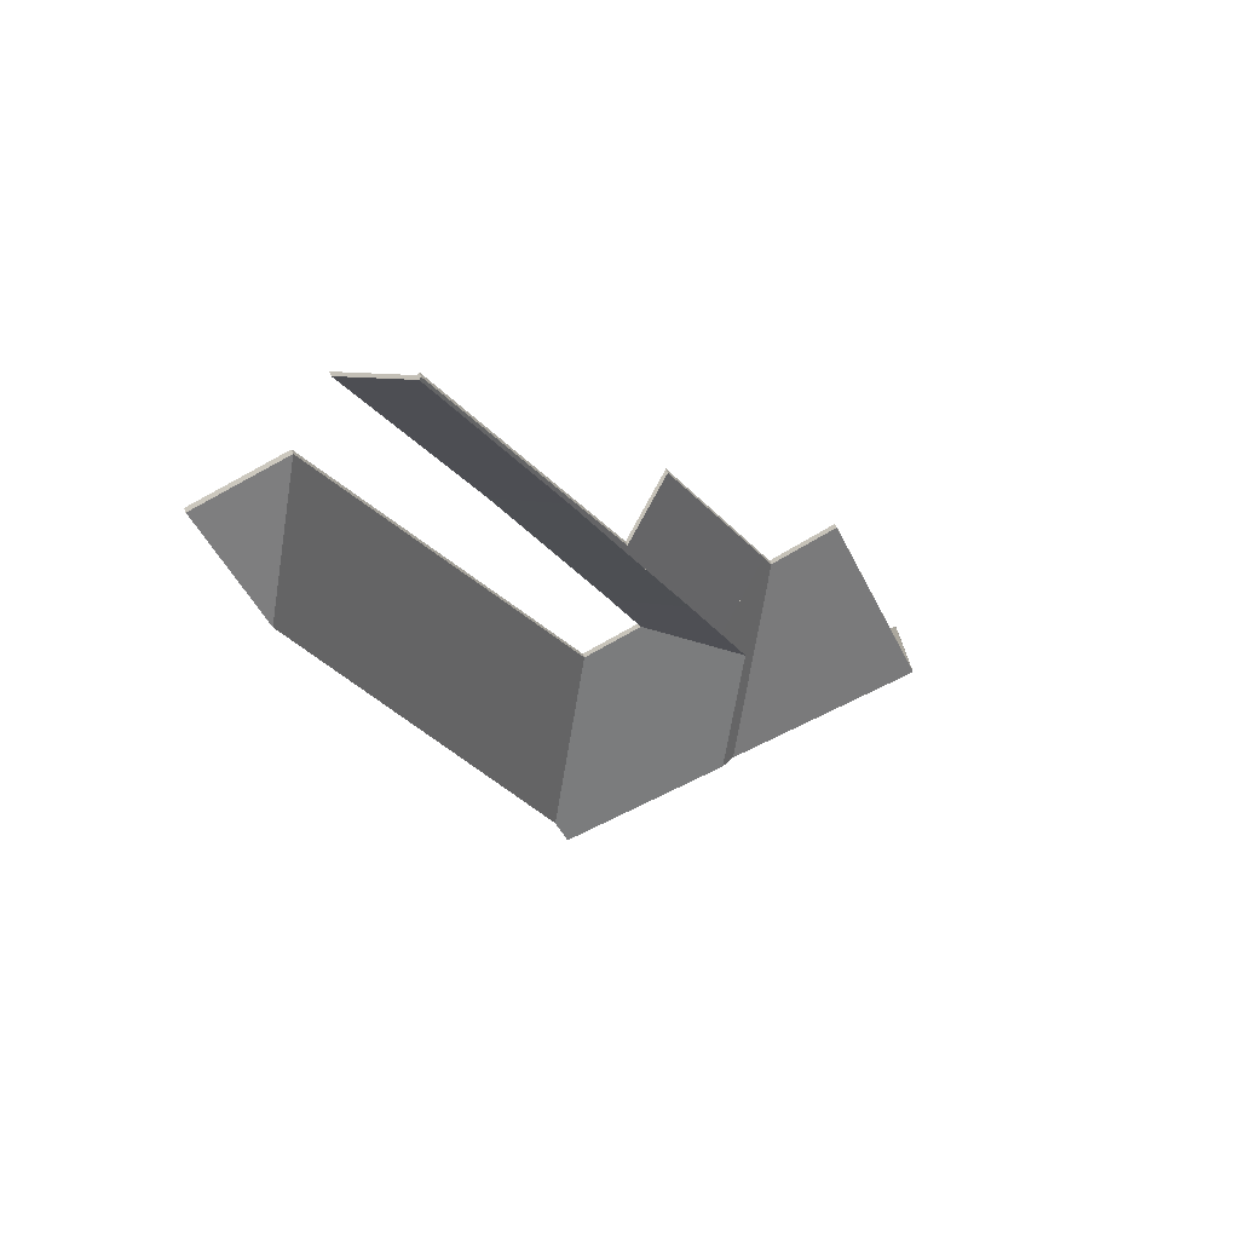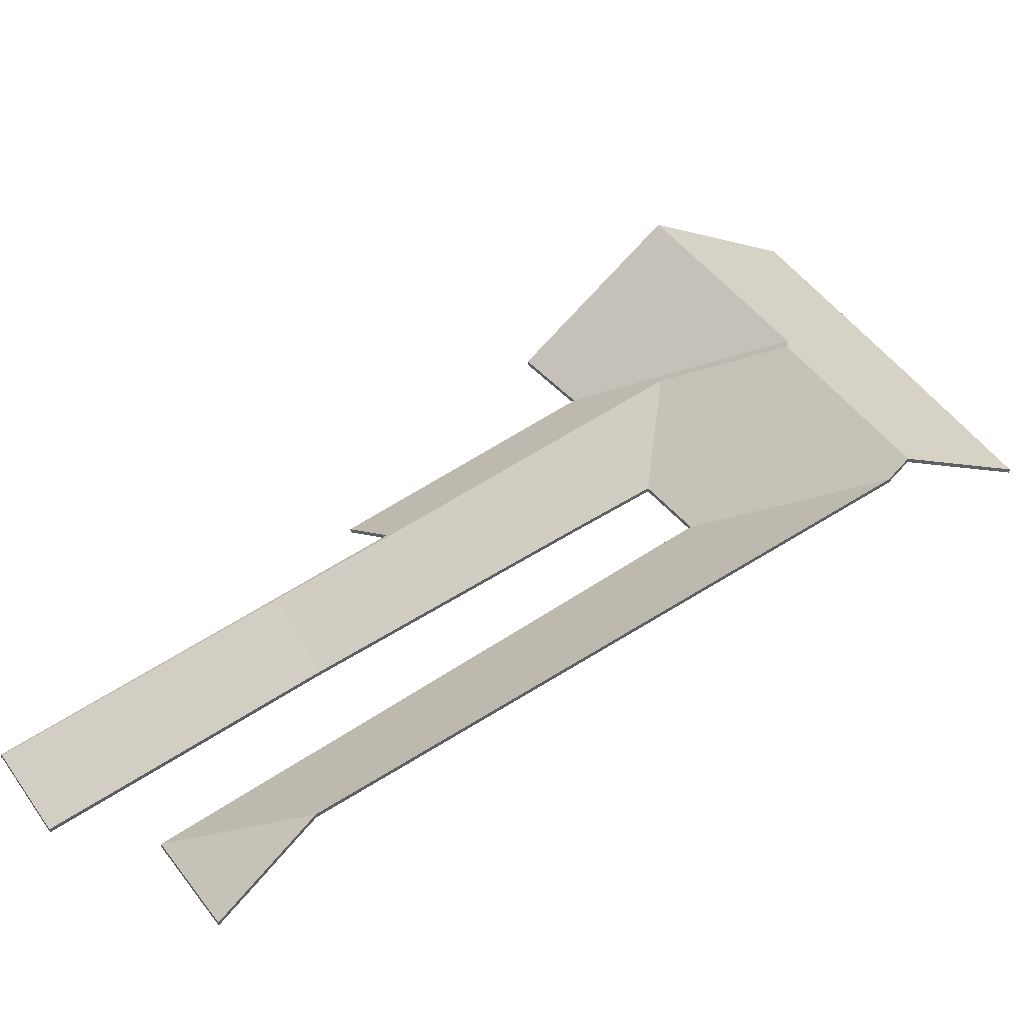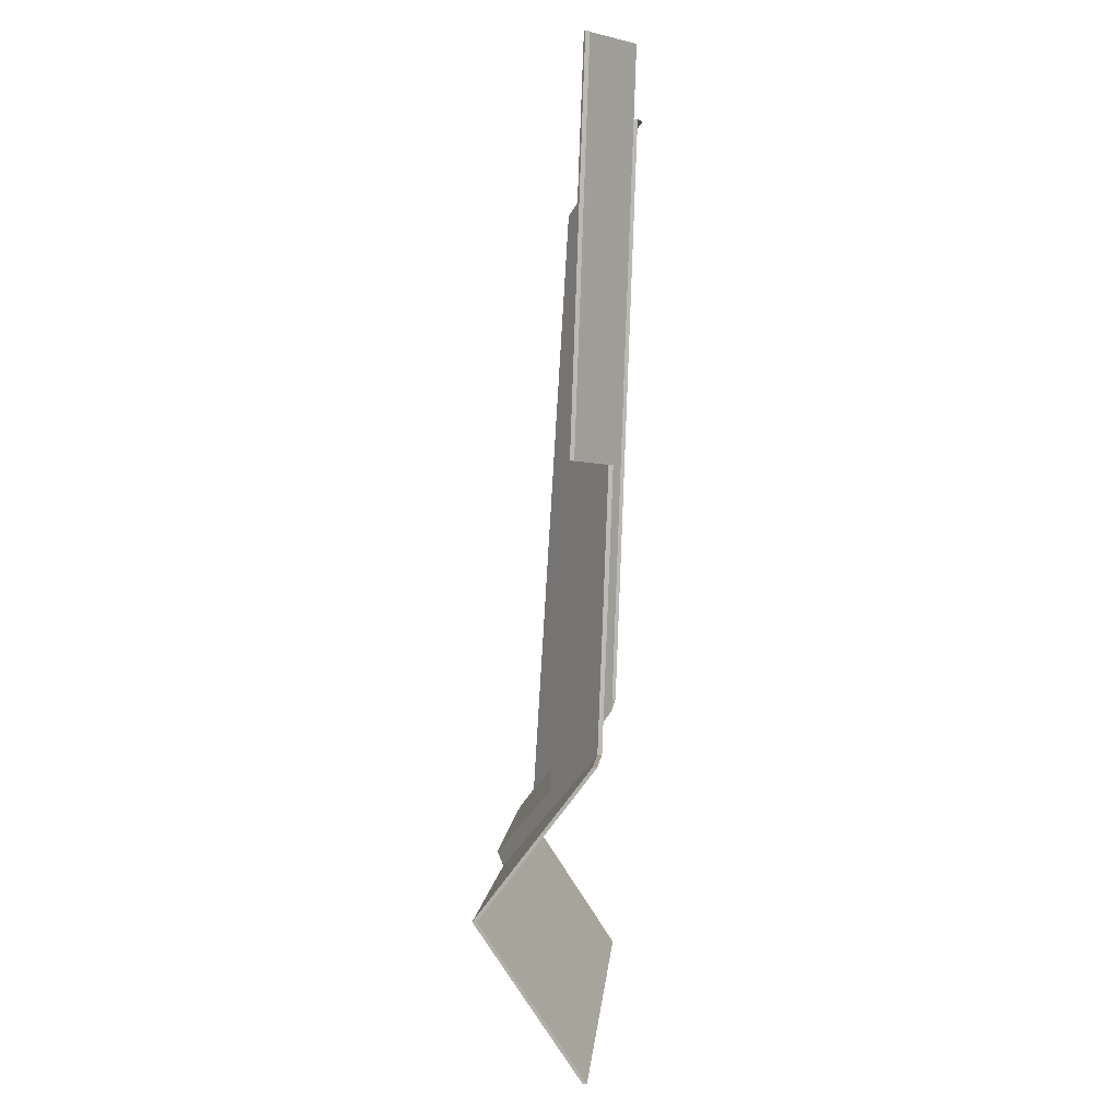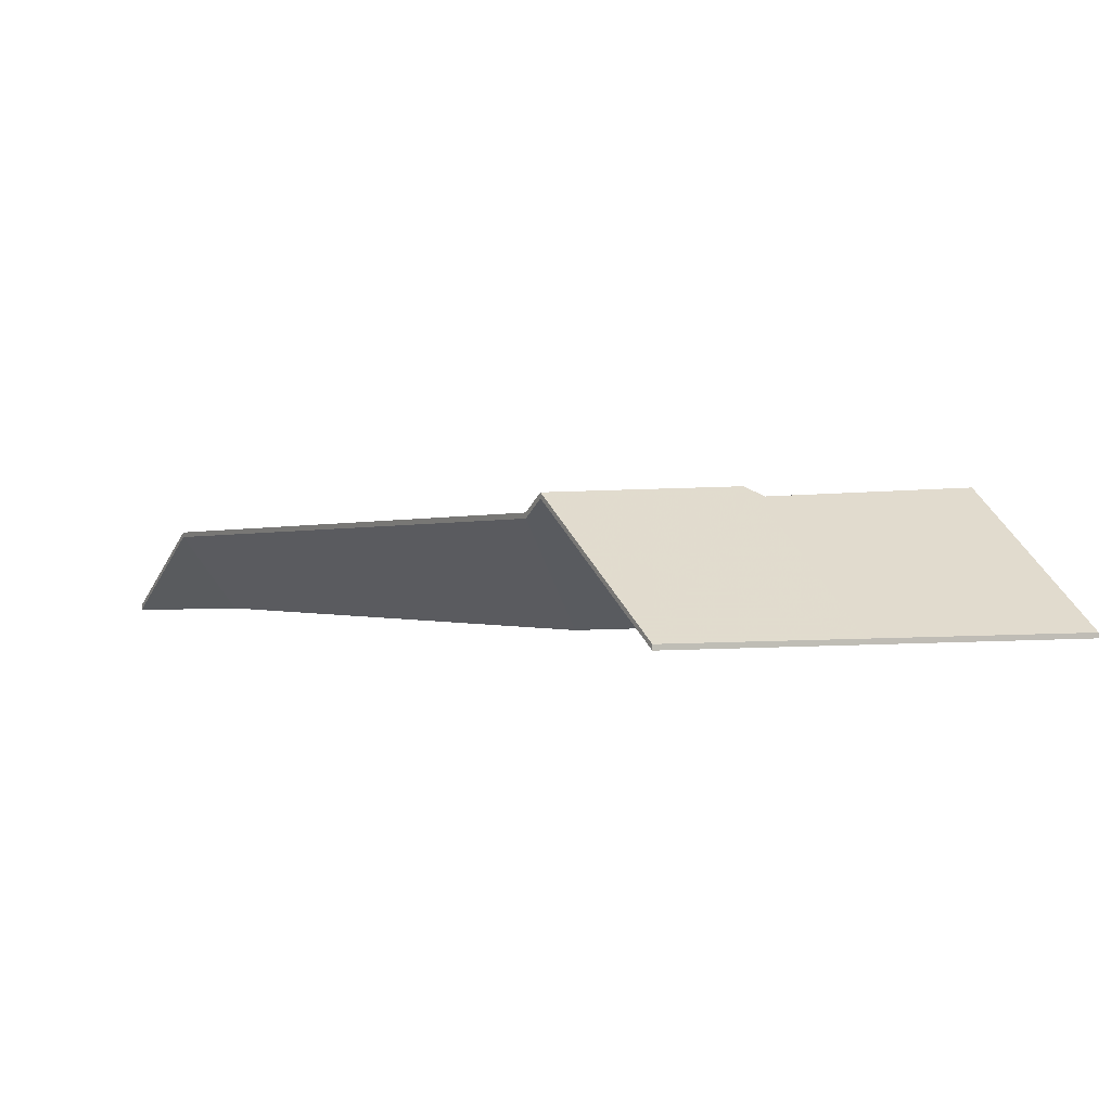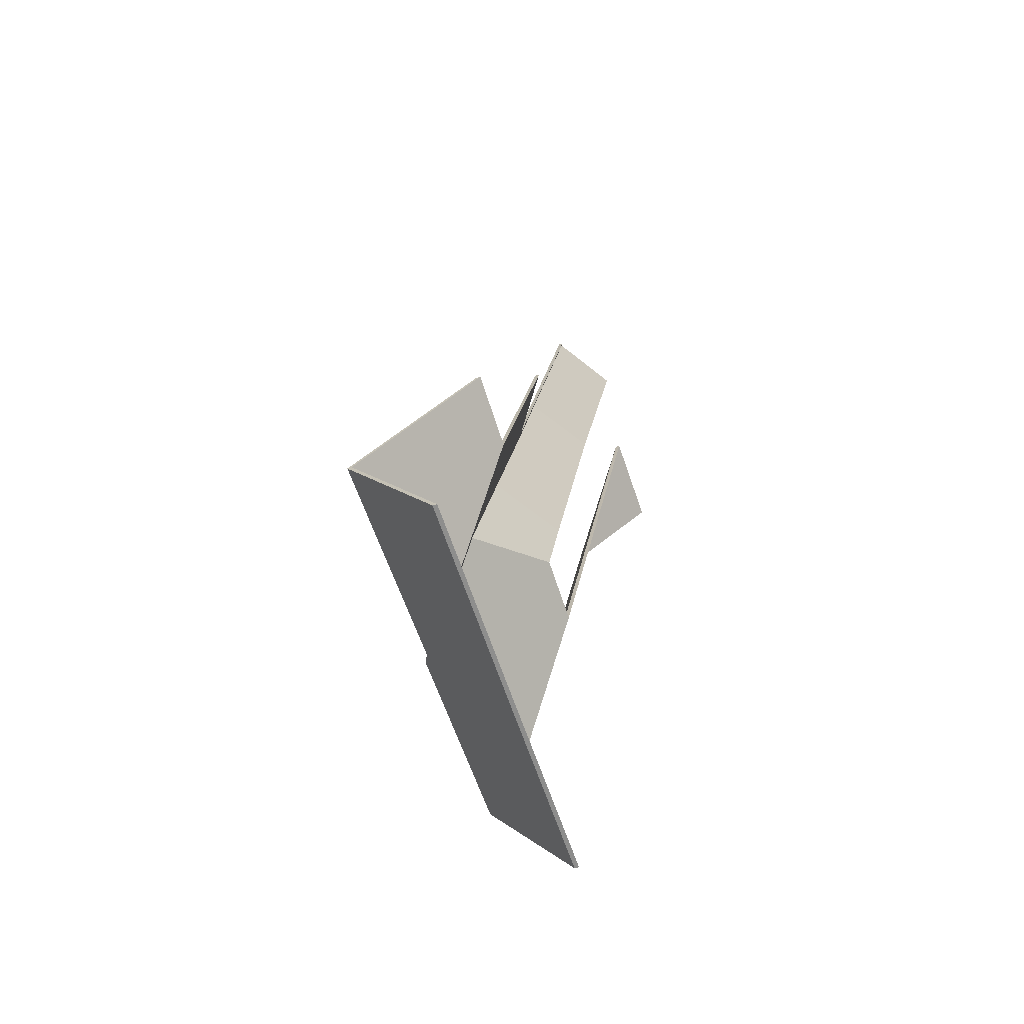
<metadata>
{"format":"obj","ext":"obj","renderer":"f3d","projection":"perspective","resolution":1024,"background":"white","views":[{"elev":64.0,"azim":158.4,"up":"+Z"},{"elev":46.9,"azim":74.8,"up":"+Y"},{"elev":28.8,"azim":-84.8,"up":"+Z"},{"elev":0.9,"azim":169.5,"up":"+Y"},{"elev":-49.1,"azim":-69.8,"up":"+Z"}]}
</metadata>
<code>
v 5.25 -0.02112 3.118
v 5.269 -0.05788 3.167
v 5.269 -0.06015 3.167
v 5.25 -0.02339 3.118
v 5.269 -0.05788 3.167
v 5.221 -0.05788 3.184
v 5.221 -0.06015 3.184
v 5.269 -0.06015 3.167
v 5.221 -0.05788 3.184
v 5.25 -0.02112 3.118
v 5.25 -0.02339 3.118
v 5.221 -0.06015 3.184
v 5.269 -0.05788 3.167
v 5.25 -0.02112 3.118
v 5.221 -0.05788 3.184
v 5.221 -0.06015 3.184
v 5.25 -0.02339 3.118
v 5.269 -0.06015 3.167
v 5.113 -0.03511 3.108
v 5.143 -0.05788 3.096
v 5.143 -0.06015 3.096
v 5.113 -0.03739 3.108
v 5.143 -0.05788 3.096
v 5.2 -0.05788 3.231
v 5.2 -0.06015 3.231
v 5.143 -0.06015 3.096
v 5.2 -0.05788 3.231
v 5.171 -0.03541 3.245
v 5.171 -0.03768 3.245
v 5.2 -0.06015 3.231
v 5.171 -0.03541 3.245
v 5.113 -0.03511 3.108
v 5.113 -0.03739 3.108
v 5.171 -0.03768 3.245
v 5.143 -0.05788 3.096
v 5.113 -0.03511 3.108
v 5.171 -0.03541 3.245
v 5.2 -0.05788 3.231
v 5.171 -0.03768 3.245
v 5.113 -0.03739 3.108
v 5.143 -0.06015 3.096
v 5.2 -0.06015 3.231
v 5.25 -0.02112 3.118
v 5.221 -0.05788 3.184
v 5.221 -0.06015 3.184
v 5.25 -0.02339 3.118
v 5.221 -0.05788 3.184
v 5.1 -0.05788 2.898
v 5.1 -0.06015 2.898
v 5.221 -0.06015 3.184
v 5.136 -0.01157 2.813
v 5.25 -0.02112 3.118
v 5.25 -0.02339 3.118
v 5.136 -0.01384 2.813
v 5.1 -0.05788 2.898
v 5.136 -0.01157 2.813
v 5.136 -0.01384 2.813
v 5.1 -0.06015 2.898
v 5.25 -0.02112 3.118
v 5.136 -0.01157 2.813
v 5.1 -0.05788 2.898
v 5.221 -0.05788 3.184
v 5.1 -0.06015 2.898
v 5.136 -0.01384 2.813
v 5.25 -0.02339 3.118
v 5.221 -0.06015 3.184
v 5.054 -0.03346 2.967
v 5.087 -0.05788 2.955
v 5.087 -0.06015 2.955
v 5.054 -0.03573 2.967
v 5.088 -0.03455 3.048
v 5.054 -0.03346 2.967
v 5.054 -0.03573 2.967
v 5.088 -0.03682 3.048
v 5.087 -0.05788 2.955
v 5.143 -0.05788 3.096
v 5.143 -0.06015 3.096
v 5.087 -0.06015 2.955
v 5.113 -0.03511 3.108
v 5.088 -0.03455 3.048
v 5.088 -0.03682 3.048
v 5.113 -0.03739 3.108
v 5.143 -0.05788 3.096
v 5.113 -0.03511 3.108
v 5.113 -0.03739 3.108
v 5.143 -0.06015 3.096
v 5.087 -0.05788 2.955
v 5.054 -0.03346 2.967
v 5.088 -0.03455 3.048
v 5.113 -0.03511 3.108
v 5.143 -0.05788 3.096
v 5.143 -0.06015 3.096
v 5.113 -0.03739 3.108
v 5.087 -0.06015 2.955
v 5.088 -0.03682 3.048
v 5.054 -0.03573 2.967
v 5.022 -0.03221 2.89
v 5.07 -0.05788 2.911
v 5.07 -0.06015 2.911
v 5.022 -0.03449 2.89
v 5.037 -0.03276 2.925
v 5.022 -0.03221 2.89
v 5.022 -0.03449 2.89
v 5.037 -0.03503 2.925
v 5.07 -0.05788 2.911
v 5.087 -0.05788 2.955
v 5.087 -0.06015 2.955
v 5.07 -0.06015 2.911
v 5.054 -0.03346 2.967
v 5.037 -0.03276 2.925
v 5.037 -0.03503 2.925
v 5.054 -0.03573 2.967
v 5.087 -0.05788 2.955
v 5.054 -0.03346 2.967
v 5.054 -0.03573 2.967
v 5.087 -0.06015 2.955
v 5.037 -0.03276 2.925
v 5.054 -0.03346 2.967
v 5.087 -0.05788 2.955
v 5.07 -0.05788 2.911
v 5.022 -0.03221 2.89
v 5.087 -0.06015 2.955
v 5.054 -0.03573 2.967
v 5.037 -0.03503 2.925
v 5.022 -0.03449 2.89
v 5.07 -0.06015 2.911
v 5.132 -0.00395 2.802
v 5.136 -0.01157 2.813
v 5.136 -0.01384 2.813
v 5.132 -0.006223 2.802
v 5.136 -0.01157 2.813
v 5.1 -0.05788 2.898
v 5.1 -0.06015 2.898
v 5.136 -0.01384 2.813
v 5.046 -0.001233 2.833
v 5.132 -0.00395 2.802
v 5.132 -0.006223 2.802
v 5.046 -0.003506 2.833
v 5.1 -0.05788 2.898
v 5.07 -0.05788 2.911
v 5.07 -0.06015 2.911
v 5.1 -0.06015 2.898
v 5.022 -0.03221 2.89
v 5.046 -0.001233 2.833
v 5.046 -0.003506 2.833
v 5.022 -0.03449 2.89
v 5.07 -0.05788 2.911
v 5.022 -0.03221 2.89
v 5.022 -0.03449 2.89
v 5.07 -0.06015 2.911
v 5.046 -0.001233 2.833
v 5.022 -0.03221 2.89
v 5.07 -0.05788 2.911
v 5.1 -0.05788 2.898
v 5.136 -0.01157 2.813
v 5.132 -0.00395 2.802
v 5.07 -0.06015 2.911
v 5.022 -0.03449 2.89
v 5.046 -0.003506 2.833
v 5.132 -0.006223 2.802
v 5.136 -0.01384 2.813
v 5.1 -0.06015 2.898
v 5.171 -0.03541 3.245
v 5.17 -0.03624 3.245
v 5.17 -0.03851 3.245
v 5.171 -0.03768 3.245
v 5.113 -0.03511 3.108
v 5.171 -0.03541 3.245
v 5.171 -0.03768 3.245
v 5.113 -0.03739 3.108
v 5.17 -0.03624 3.245
v 5.086 -0.03624 3.049
v 5.086 -0.03851 3.049
v 5.17 -0.03851 3.245
v 5.088 -0.03455 3.048
v 5.113 -0.03511 3.108
v 5.113 -0.03739 3.108
v 5.088 -0.03682 3.048
v 5.086 -0.03624 3.049
v 5.088 -0.03455 3.048
v 5.088 -0.03682 3.048
v 5.086 -0.03851 3.049
v 5.17 -0.03624 3.245
v 5.171 -0.03541 3.245
v 5.086 -0.03624 3.049
v 5.113 -0.03511 3.108
v 5.088 -0.03455 3.048
v 5.086 -0.03851 3.049
v 5.088 -0.03682 3.048
v 5.113 -0.03739 3.108
v 5.171 -0.03768 3.245
v 5.17 -0.03851 3.245
v 5.042 -0.002991 2.832
v 5.019 -0.05788 2.757
v 5.019 -0.06015 2.757
v 5.042 -0.005265 2.832
v 5.046 -0.001233 2.833
v 5.042 -0.002991 2.832
v 5.042 -0.005265 2.832
v 5.046 -0.003506 2.833
v 5.019 -0.05788 2.757
v 5.105 -0.05788 2.73
v 5.105 -0.06015 2.73
v 5.019 -0.06015 2.757
v 5.105 -0.05788 2.73
v 5.132 -0.00395 2.802
v 5.132 -0.006223 2.802
v 5.105 -0.06015 2.73
v 5.132 -0.00395 2.802
v 5.046 -0.001233 2.833
v 5.046 -0.003506 2.833
v 5.132 -0.006223 2.802
v 5.042 -0.002991 2.832
v 5.046 -0.001233 2.833
v 5.132 -0.00395 2.802
v 5.105 -0.05788 2.73
v 5.019 -0.05788 2.757
v 5.132 -0.006223 2.802
v 5.046 -0.003506 2.833
v 5.042 -0.005265 2.832
v 5.019 -0.06015 2.757
v 5.105 -0.06015 2.73
v 5.088 -0.03455 3.048
v 5.086 -0.03624 3.049
v 5.086 -0.03851 3.049
v 5.088 -0.03682 3.048
v 5.086 -0.03623 3.049
v 5.058 -0.05788 3.061
v 5.058 -0.06015 3.061
v 5.086 -0.03851 3.049
v 5.086 -0.03624 3.049
v 5.086 -0.03623 3.049
v 5.086 -0.03851 3.049
v 5.086 -0.03851 3.049
v 5.054 -0.03346 2.967
v 5.088 -0.03455 3.048
v 5.088 -0.03682 3.048
v 5.054 -0.03573 2.967
v 5.037 -0.03276 2.925
v 5.054 -0.03346 2.967
v 5.054 -0.03573 2.967
v 5.037 -0.03503 2.925
v 5.058 -0.05788 3.061
v 5.004 -0.05788 2.94
v 5.004 -0.06015 2.94
v 5.058 -0.06015 3.061
v 5.004 -0.05788 2.94
v 5.037 -0.03276 2.925
v 5.037 -0.03503 2.925
v 5.004 -0.06015 2.94
v 5.086 -0.03623 3.049
v 5.088 -0.03455 3.048
v 5.054 -0.03346 2.967
v 5.037 -0.03276 2.925
v 5.086 -0.03624 3.049
v 5.058 -0.05788 3.061
v 5.004 -0.05788 2.94
v 5.054 -0.03573 2.967
v 5.088 -0.03682 3.048
v 5.086 -0.03851 3.049
v 5.037 -0.03503 2.925
v 5.086 -0.03851 3.049
v 5.004 -0.06015 2.94
v 5.058 -0.06015 3.061
v 5.037 -0.03276 2.925
v 5.004 -0.05788 2.94
v 5.004 -0.06015 2.94
v 5.037 -0.03503 2.925
v 5.004 -0.05788 2.94
v 4.999 -0.05788 2.929
v 4.999 -0.06015 2.929
v 5.004 -0.06015 2.94
v 5.022 -0.03221 2.89
v 5.037 -0.03276 2.925
v 5.037 -0.03503 2.925
v 5.022 -0.03449 2.89
v 5.046 -0.001233 2.833
v 5.022 -0.03221 2.89
v 5.022 -0.03449 2.89
v 5.046 -0.003506 2.833
v 5.042 -0.002991 2.832
v 5.046 -0.001233 2.833
v 5.046 -0.003506 2.833
v 5.042 -0.005265 2.832
v 5.038 -0.005241 2.83
v 5.042 -0.002991 2.832
v 5.042 -0.005265 2.832
v 5.038 -0.007515 2.83
v 4.999 -0.05788 2.929
v 5.038 -0.005241 2.83
v 5.038 -0.007515 2.83
v 4.999 -0.06015 2.929
v 5.046 -0.001233 2.833
v 5.042 -0.002991 2.832
v 5.038 -0.005241 2.83
v 5.022 -0.03221 2.89
v 5.004 -0.05788 2.94
v 5.037 -0.03276 2.925
v 4.999 -0.05788 2.929
v 5.038 -0.007515 2.83
v 5.042 -0.005265 2.832
v 5.046 -0.003506 2.833
v 5.022 -0.03449 2.89
v 4.999 -0.06015 2.929
v 5.037 -0.03503 2.925
v 5.004 -0.06015 2.94
v 5.038 -0.005241 2.83
v 4.999 -0.05788 2.929
v 4.999 -0.06015 2.929
v 5.038 -0.007515 2.83
v 4.94 -0.001255 2.867
v 5.038 -0.005241 2.83
v 5.038 -0.007515 2.83
v 4.94 -0.003528 2.867
v 4.999 -0.05788 2.929
v 4.965 -0.05788 2.944
v 4.965 -0.06015 2.944
v 4.999 -0.06015 2.929
v 4.965 -0.05788 2.944
v 4.94 -0.001255 2.867
v 4.94 -0.003528 2.867
v 4.965 -0.06015 2.944
v 5.038 -0.005241 2.83
v 4.94 -0.001255 2.867
v 4.965 -0.05788 2.944
v 4.999 -0.05788 2.929
v 4.965 -0.06015 2.944
v 4.94 -0.003528 2.867
v 5.038 -0.007515 2.83
v 4.999 -0.06015 2.929
v 4.94 -0.001255 2.867
v 4.915 -0.05788 2.79
v 4.915 -0.06015 2.79
v 4.94 -0.003528 2.867
v 5.038 -0.005241 2.83
v 4.94 -0.001255 2.867
v 4.94 -0.003528 2.867
v 5.038 -0.007515 2.83
v 5.042 -0.002991 2.832
v 5.038 -0.005241 2.83
v 5.038 -0.007515 2.83
v 5.042 -0.005265 2.832
v 4.915 -0.05788 2.79
v 5.019 -0.05788 2.757
v 5.019 -0.06015 2.757
v 4.915 -0.06015 2.79
v 5.019 -0.05788 2.757
v 5.042 -0.002991 2.832
v 5.042 -0.005265 2.832
v 5.019 -0.06015 2.757
v 4.915 -0.05788 2.79
v 4.94 -0.001255 2.867
v 5.038 -0.005241 2.83
v 5.019 -0.05788 2.757
v 5.042 -0.002991 2.832
v 5.019 -0.06015 2.757
v 5.042 -0.005265 2.832
v 5.038 -0.007515 2.83
v 4.915 -0.06015 2.79
v 4.94 -0.003528 2.867
f 1 2 3
f 1 3 4
f 5 6 7
f 5 7 8
f 9 10 11
f 9 11 12
f 13 14 15
f 16 17 18
f 19 20 21
f 19 21 22
f 23 24 25
f 23 25 26
f 27 28 29
f 27 29 30
f 31 32 33
f 31 33 34
f 35 36 37
f 35 37 38
f 39 40 41
f 39 41 42
f 43 44 45
f 43 45 46
f 47 48 49
f 47 49 50
f 51 52 53
f 51 53 54
f 55 56 57
f 55 57 58
f 59 60 61
f 59 61 62
f 63 64 65
f 63 65 66
f 67 68 69
f 67 69 70
f 71 72 73
f 71 73 74
f 75 76 77
f 75 77 78
f 79 80 81
f 79 81 82
f 83 84 85
f 83 85 86
f 87 88 89
f 87 89 90
f 87 90 91
f 92 93 94
f 94 93 95
f 94 95 96
f 97 98 99
f 97 99 100
f 101 102 103
f 101 103 104
f 105 106 107
f 105 107 108
f 109 110 111
f 109 111 112
f 113 114 115
f 113 115 116
f 117 118 119
f 117 119 120
f 117 120 121
f 122 123 124
f 122 124 125
f 122 125 126
f 127 128 129
f 127 129 130
f 131 132 133
f 131 133 134
f 135 136 137
f 135 137 138
f 139 140 141
f 139 141 142
f 143 144 145
f 143 145 146
f 147 148 149
f 147 149 150
f 151 152 153
f 151 153 154
f 151 154 155
f 151 155 156
f 157 158 159
f 157 159 160
f 157 160 161
f 157 161 162
f 163 164 165
f 163 165 166
f 167 168 169
f 167 169 170
f 171 172 173
f 171 173 174
f 175 176 177
f 175 177 178
f 179 180 181
f 179 181 182
f 183 184 185
f 185 184 186
f 185 186 187
f 188 189 190
f 188 190 191
f 188 191 192
f 193 194 195
f 193 195 196
f 197 198 199
f 197 199 200
f 201 202 203
f 201 203 204
f 205 206 207
f 205 207 208
f 209 210 211
f 209 211 212
f 213 214 215
f 213 215 216
f 213 216 217
f 218 219 220
f 218 220 221
f 218 221 222
f 223 224 225
f 223 225 226
f 227 228 229
f 227 229 230
f 231 232 233
f 231 233 234
f 235 236 237
f 235 237 238
f 239 240 241
f 239 241 242
f 243 244 245
f 243 245 246
f 247 248 249
f 247 249 250
f 251 252 253
f 251 253 254
f 255 252 251
f 256 251 257
f 257 251 254
f 258 259 260
f 261 258 260
f 262 260 259
f 263 261 260
f 263 260 264
f 265 266 267
f 265 267 268
f 269 270 271
f 269 271 272
f 273 274 275
f 273 275 276
f 277 278 279
f 277 279 280
f 281 282 283
f 281 283 284
f 285 286 287
f 285 287 288
f 289 290 291
f 289 291 292
f 293 294 295
f 296 293 295
f 297 298 299
f 299 298 296
f 299 296 295
f 300 301 302
f 300 302 303
f 304 300 303
f 304 303 305
f 304 305 306
f 307 308 309
f 307 309 310
f 311 312 313
f 311 313 314
f 315 316 317
f 315 317 318
f 319 320 321
f 319 321 322
f 323 324 325
f 323 325 326
f 327 328 329
f 327 329 330
f 331 332 333
f 331 333 334
f 335 336 337
f 335 337 338
f 339 340 341
f 339 341 342
f 343 344 345
f 343 345 346
f 347 348 349
f 347 349 350
f 351 352 353
f 351 353 354
f 354 353 355
f 356 357 358
f 356 358 359
f 359 358 360

</code>
